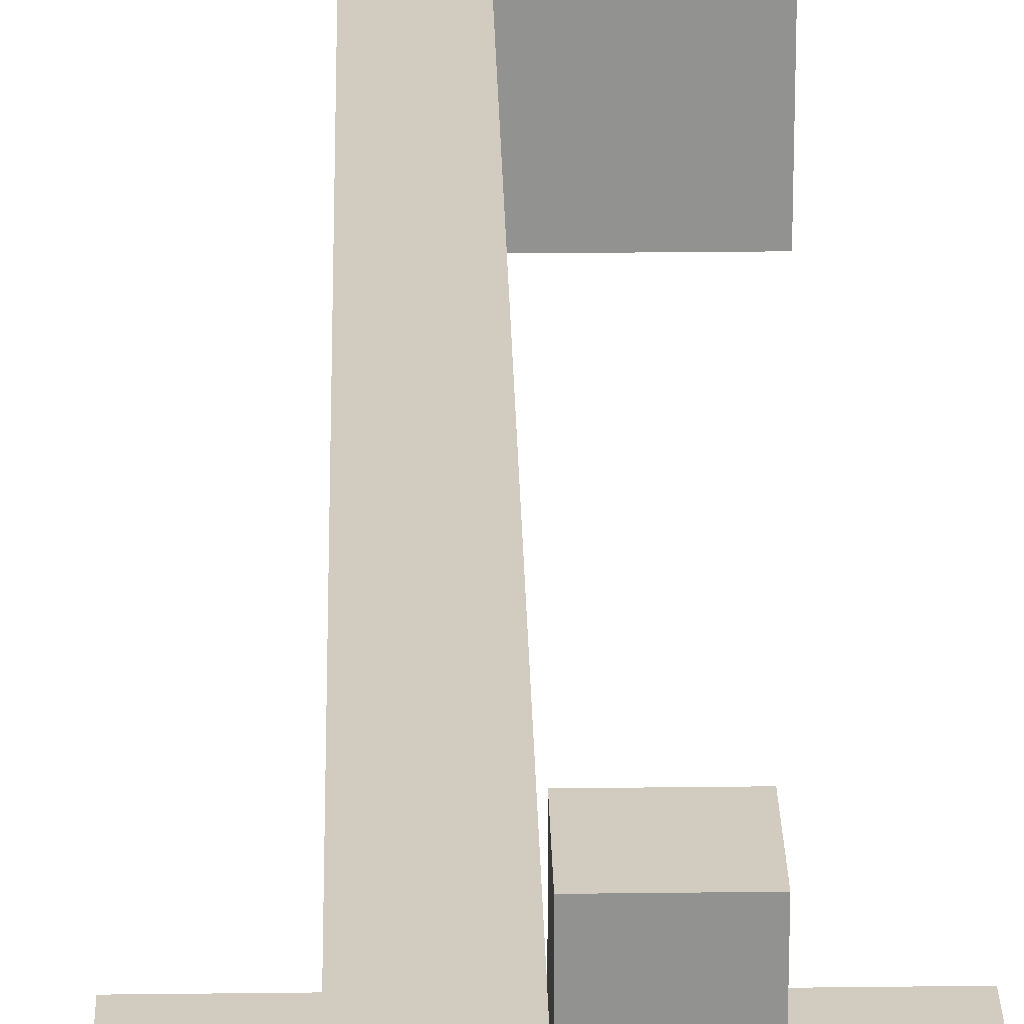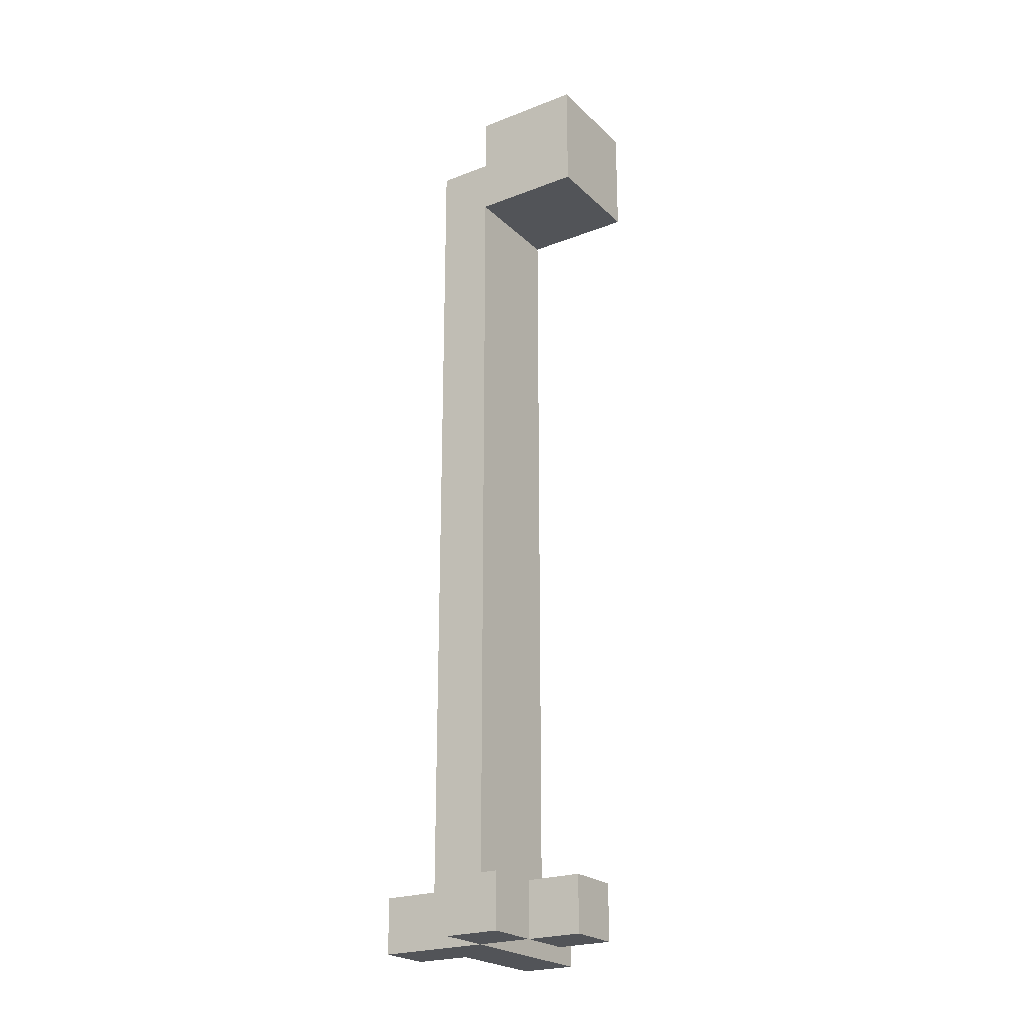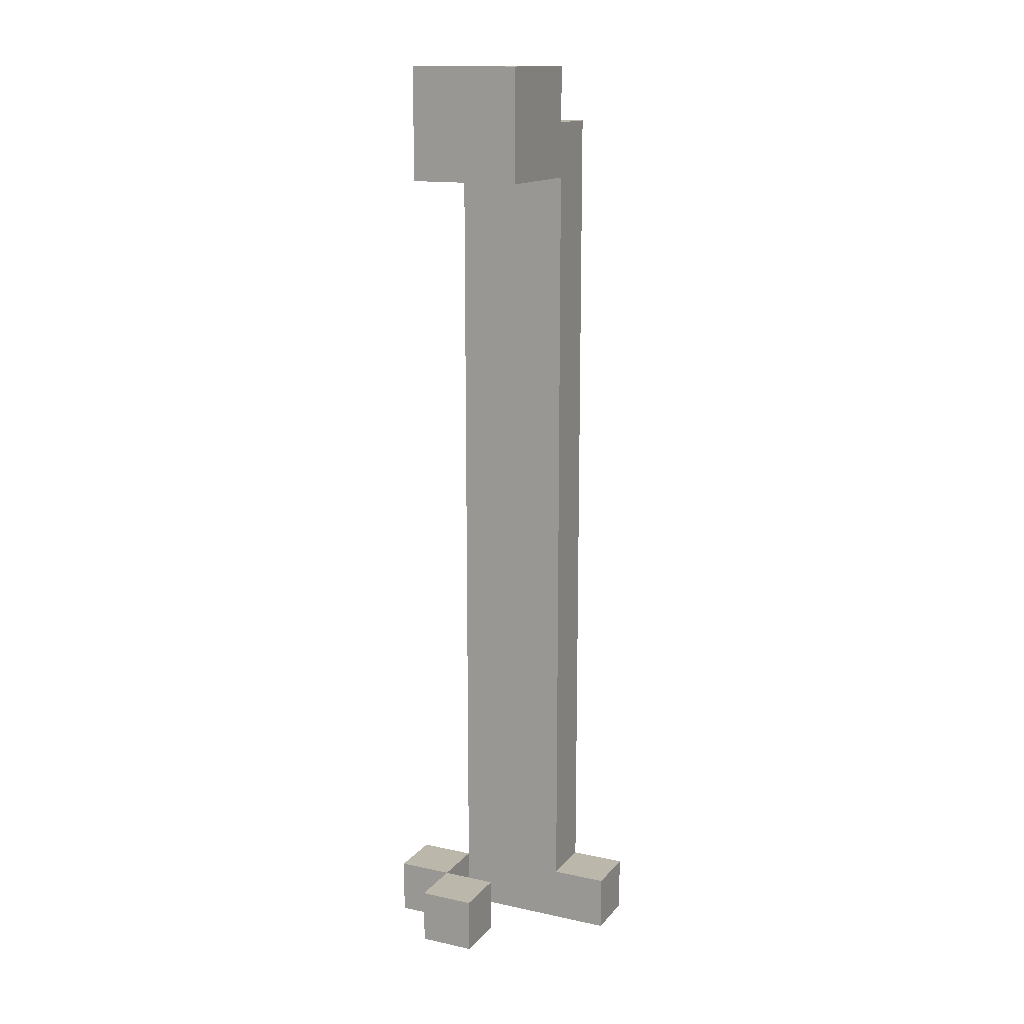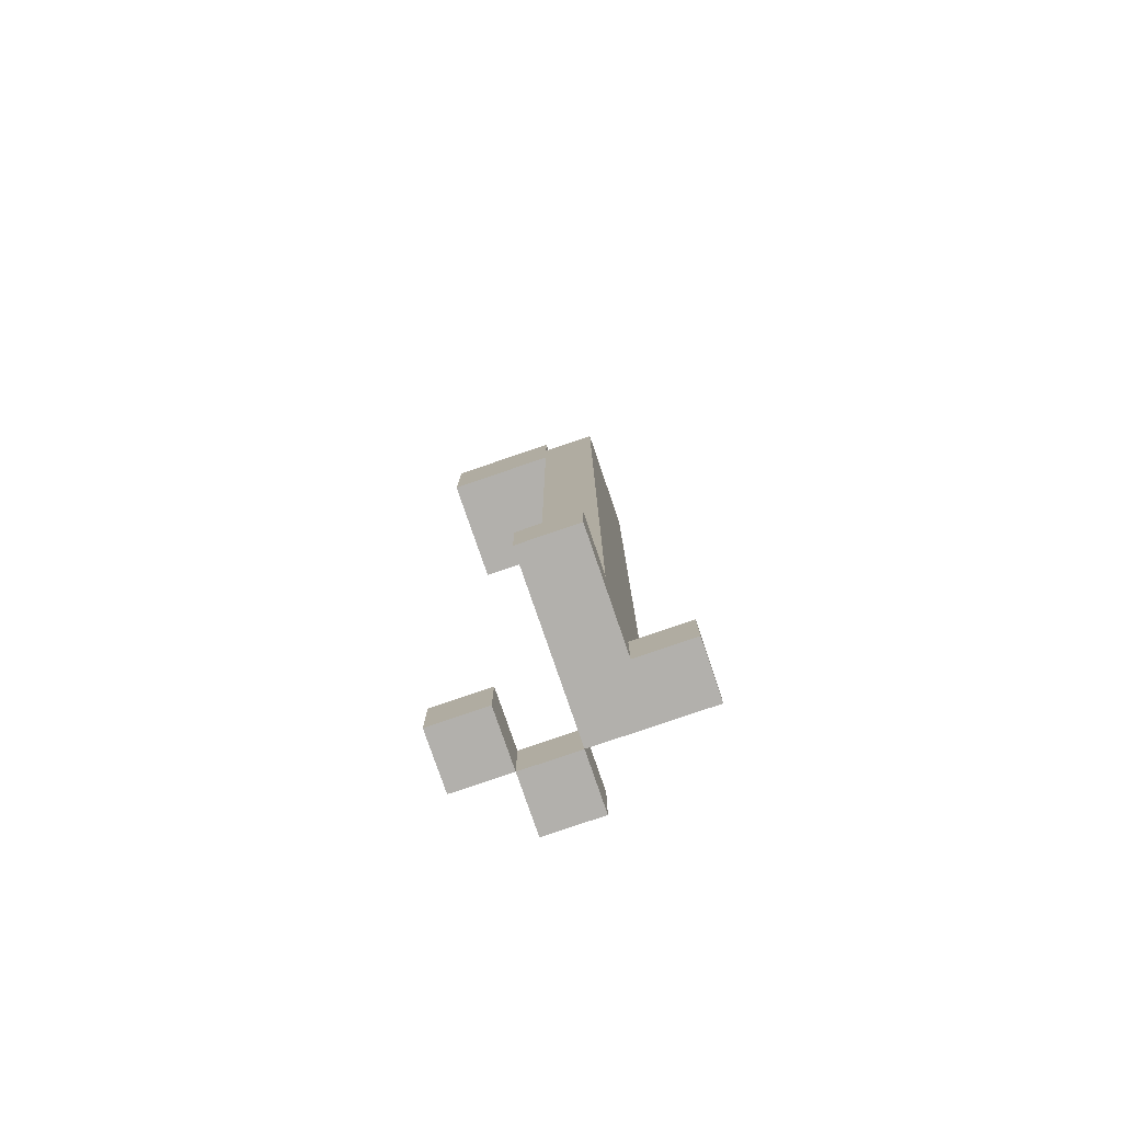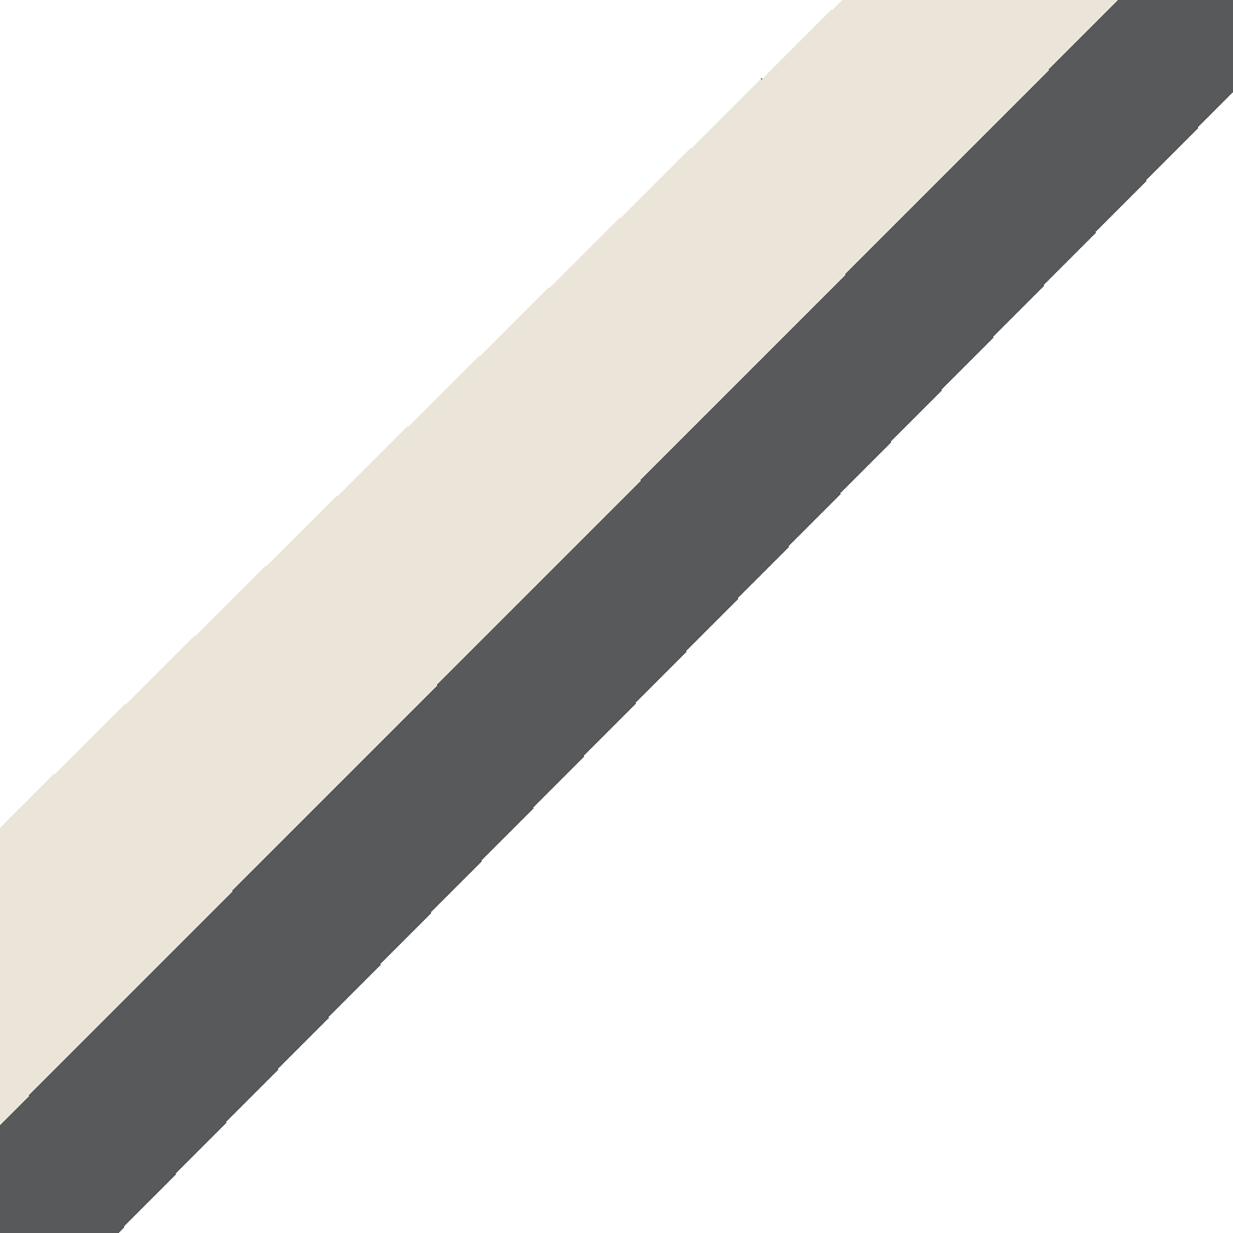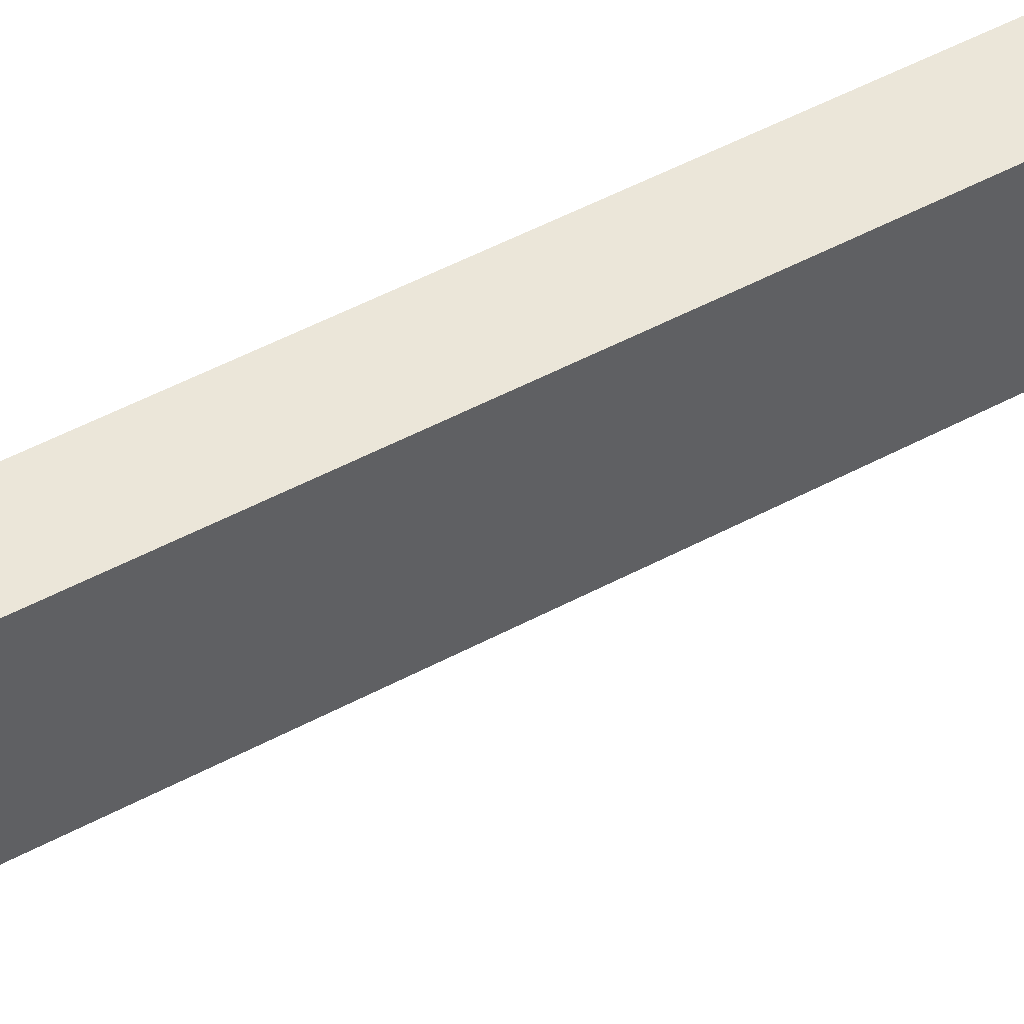
<metadata>
{"format":"obj","ext":"obj","renderer":"f3d","projection":"perspective","resolution":1024,"background":"white","views":[{"elev":23.9,"azim":-1.2,"up":"+Z"},{"elev":-23.1,"azim":33.3,"up":"+Y"},{"elev":14.5,"azim":115.2,"up":"+Y"},{"elev":-78.8,"azim":-161.1,"up":"+Y"},{"elev":59.4,"azim":40.3,"up":"+Z"},{"elev":48.0,"azim":58.6,"up":"+Z"}]}
</metadata>
<code>
o King_LavaDrop_02
v -0.2 -0.85 0.1
v -0.2 -0.85 0
v -0.2 -0.75 0.1
v -0.2 -0.75 0
v -0.1 -0.85 0
v -0.1 -0.85 -0.1
v -0.1 -0.85 -0.2
v -0.1 -0.75 0.1
v -0.1 -0.75 0
v -0.1 -0.75 -0.1
v -0.1 -0.75 -0.2
v -0.1 -0.65 0.1
v -0.1 -0.65 0
v -0.1 -0.65 -0.1
v -0.1 -0.55 0.1
v -0.1 -0.55 0
v -0.1 -0.45 0.1
v -0.1 -0.45 0
v -0.1 -0.35 0
v -0.1 -0.35 -0.1
v -0.1 -0.25 0.1
v -0.1 -0.25 0
v -0.1 -0.25 -0.1
v -0.1 -0.15 0.1
v -0.1 -0.15 0
v -0.1 -0.05 0
v -0.1 -0.05 -0.1
v -0.1 0.05 0
v -0.1 0.05 -0.1
v -0.1 0.15 0.1
v -0.1 0.15 0
v -0.1 0.35 0.1
v -0.1 0.35 0
v -0.1 0.45 0.1
v -0.1 0.45 0
v -0.1 0.45 -0.1
v -0.1 0.55 0.1
v -0.1 0.55 0
v -0.1 0.65 0.1
v -0.1 0.65 0
v -0.1 0.75 0.1
v -0.1 0.75 0
v -0.1 0.75 -0.1
v 0 -0.85 0.2
v 0 -0.85 0.1
v 0 -0.75 0.2
v 0 -0.75 0.1
v 0 0.75 0.1
v 0 0.75 0
v 0 0.75 -0.1
v 0 0.85 0.1
v 0 0.85 0
v 0 0.85 -0.1
v 0.1 -0.85 0.1
v 0.1 -0.85 0
v 0.1 -0.75 0.1
v 0.1 -0.75 0
v 0 -0.85 0.1
v 0 -0.85 0
v 0 -0.85 -0.1
v 0 -0.85 -0.2
v 0 -0.75 0.1
v 0 -0.75 -0.1
v 0 -0.75 -0.2
v 0 -0.65 0.1
v 0 -0.65 0
v 0 -0.65 -0.1
v 0 -0.55 0.1
v 0 -0.55 0
v 0 -0.45 0.1
v 0 -0.45 0
v 0 -0.35 0
v 0 -0.35 -0.1
v 0 -0.25 0.1
v 0 -0.25 0
v 0 -0.25 -0.1
v 0 -0.15 0.1
v 0 -0.15 0
v 0 -0.05 0
v 0 -0.05 -0.1
v 0 0.05 0
v 0 0.05 -0.1
v 0 0.15 0.1
v 0 0.15 0
v 0 0.35 0.1
v 0 0.35 0
v 0 0.45 0.1
v 0 0.45 0
v 0 0.45 -0.1
v 0 0.55 0.1
v 0 0.55 0
v 0 0.65 0.1
v 0 0.65 0
v 0 0.65 -0.1
v 0.1 -0.85 0.2
v 0.1 -0.85 0.1
v 0.1 -0.75 0.2
v 0.1 -0.75 0.1
v 0.2 -0.85 0.1
v 0.2 -0.85 0
v 0.2 -0.75 0.1
v 0.2 -0.75 0
v 0.2 0.65 0.1
v 0.2 0.65 0
v 0.2 0.65 -0.1
v 0.2 0.75 0.1
v 0.2 0.75 0
v 0.2 0.85 0.1
v 0.2 0.85 -0.1
v 0 -0.85 0.2
v 0 -0.75 0.2
v 0.1 -0.85 0.2
v 0.1 -0.75 0.2
v -0.2 -0.85 0.1
v -0.2 -0.75 0.1
v -0.1 -0.85 0.1
v -0.1 -0.75 0.1
v -0.1 -0.65 0.1
v -0.1 -0.55 0.1
v -0.1 -0.45 0.1
v -0.1 -0.25 0.1
v -0.1 -0.15 0.1
v -0.1 0.15 0.1
v -0.1 0.35 0.1
v -0.1 0.45 0.1
v -0.1 0.55 0.1
v -0.1 0.65 0.1
v -0.1 0.75 0.1
v 0 -0.85 0.1
v 0 -0.75 0.1
v 0 -0.65 0.1
v 0 -0.55 0.1
v 0 -0.45 0.1
v 0 -0.25 0.1
v 0 -0.15 0.1
v 0 0.15 0.1
v 0 0.35 0.1
v 0 0.45 0.1
v 0 0.55 0.1
v 0 0.65 0.1
v 0 0.75 0.1
v 0 0.85 0.1
v 0.1 -0.85 0.1
v 0.1 -0.75 0.1
v 0.2 -0.85 0.1
v 0.2 -0.75 0.1
v 0.2 0.65 0.1
v 0.2 0.75 0.1
v 0.2 0.85 0.1
v 0 -0.85 0.1
v 0 -0.75 0.1
v 0.1 -0.85 0.1
v 0.1 -0.75 0.1
v -0.2 -0.85 0
v -0.2 -0.75 0
v -0.1 -0.85 0
v -0.1 -0.75 0
v 0.1 -0.85 0
v 0.1 -0.75 0
v 0.2 -0.85 0
v 0.2 -0.75 0
v -0.1 -0.75 -0.1
v -0.1 -0.65 -0.1
v -0.1 -0.35 -0.1
v -0.1 -0.25 -0.1
v -0.1 -0.05 -0.1
v -0.1 0.05 -0.1
v -0.1 0.45 -0.1
v -0.1 0.75 -0.1
v 0 -0.75 -0.1
v 0 -0.65 -0.1
v 0 -0.35 -0.1
v 0 -0.25 -0.1
v 0 -0.05 -0.1
v 0 0.05 -0.1
v 0 0.45 -0.1
v 0 0.65 -0.1
v 0 0.75 -0.1
v 0 0.85 -0.1
v 0.1 0.65 -0.1
v 0.1 0.85 -0.1
v 0.2 0.65 -0.1
v 0.2 0.85 -0.1
v -0.1 -0.85 -0.2
v -0.1 -0.75 -0.2
v 0 -0.85 -0.2
v 0 -0.75 -0.2
v 0 -0.85 0.2
v 0.1 -0.85 0.2
v -0.2 -0.85 0.1
v -0.1 -0.85 0.1
v 0 -0.85 0.1
v 0.1 -0.85 0.1
v 0.2 -0.85 0.1
v -0.2 -0.85 0
v -0.1 -0.85 0
v 0 -0.85 0
v 0.1 -0.85 0
v 0.2 -0.85 0
v -0.1 -0.85 -0.1
v 0 -0.85 -0.1
v -0.1 -0.85 -0.2
v 0 -0.85 -0.2
v 0 0.65 0.1
v 0.2 0.65 0.1
v 0 0.65 0
v 0.1 0.65 0
v 0.2 0.65 0
v 0 0.65 -0.1
v 0.1 0.65 -0.1
v 0.2 0.65 -0.1
v 0 -0.75 0.2
v 0.1 -0.75 0.2
v -0.2 -0.75 0.1
v -0.1 -0.75 0.1
v 0 -0.75 0.1
v 0.1 -0.75 0.1
v 0.2 -0.75 0.1
v -0.2 -0.75 0
v -0.1 -0.75 0
v 0.1 -0.75 0
v 0.2 -0.75 0
v -0.1 -0.75 -0.1
v 0 -0.75 -0.1
v -0.1 -0.75 -0.2
v 0 -0.75 -0.2
v -0.1 0.75 0.1
v 0 0.75 0.1
v -0.1 0.75 0
v 0 0.75 0
v -0.1 0.75 -0.1
v 0 0.75 -0.1
v 0 0.85 0.1
v 0.2 0.85 0.1
v 0 0.85 0
v 0.1 0.85 0
v 0 0.85 -0.1
v 0.1 0.85 -0.1
v 0.2 0.85 -0.1
f 3 2 1
f 4 2 3
f 9 6 5
f 10 7 6
f 10 6 9
f 11 7 10
f 12 9 8
f 13 10 9
f 13 9 12
f 14 10 13
f 15 13 12
f 16 14 13
f 16 13 15
f 17 16 15
f 18 14 16
f 18 16 17
f 19 18 17
f 19 14 18
f 20 14 19
f 21 19 17
f 22 20 19
f 22 19 21
f 23 20 22
f 24 22 21
f 24 23 22
f 25 23 24
f 26 25 24
f 26 23 25
f 27 23 26
f 28 26 24
f 28 27 26
f 29 27 28
f 30 28 24
f 31 29 28
f 31 28 30
f 32 31 30
f 33 29 31
f 33 31 32
f 34 33 32
f 35 29 33
f 35 33 34
f 36 29 35
f 37 35 34
f 38 36 35
f 38 35 37
f 39 38 37
f 40 36 38
f 40 38 39
f 41 40 39
f 42 36 40
f 42 40 41
f 43 36 42
f 46 45 44
f 47 45 46
f 51 49 48
f 52 50 49
f 52 49 51
f 53 50 52
f 56 55 54
f 57 55 56
f 58 59 62
f 60 61 63
f 59 60 63
f 63 61 64
f 62 59 65
f 59 63 66
f 65 59 66
f 66 63 67
f 65 66 68
f 66 67 69
f 68 66 69
f 68 69 70
f 69 67 71
f 70 69 71
f 70 71 72
f 71 67 72
f 72 67 73
f 70 72 74
f 72 73 75
f 74 72 75
f 75 73 76
f 74 75 77
f 75 76 77
f 77 76 78
f 77 78 79
f 78 76 79
f 79 76 80
f 77 79 81
f 79 80 81
f 81 80 82
f 77 81 83
f 81 82 84
f 83 81 84
f 83 84 85
f 84 82 86
f 85 84 86
f 85 86 87
f 86 82 88
f 87 86 88
f 88 82 89
f 87 88 90
f 88 89 91
f 90 88 91
f 90 91 92
f 91 89 93
f 92 91 93
f 93 89 94
f 95 96 97
f 97 96 98
f 99 100 101
f 101 100 102
f 103 104 106
f 104 105 107
f 106 104 107
f 106 107 108
f 107 105 109
f 108 107 109
f 112 111 110
f 113 111 112
f 116 115 114
f 117 115 116
f 129 117 116
f 129 118 117
f 130 118 129
f 131 119 118
f 131 118 130
f 132 120 119
f 132 119 131
f 133 121 120
f 133 120 132
f 134 122 121
f 134 121 133
f 135 123 122
f 135 122 134
f 136 124 123
f 136 123 135
f 137 125 124
f 137 124 136
f 138 126 125
f 138 125 137
f 139 127 126
f 139 126 138
f 140 128 127
f 140 127 139
f 141 128 140
f 145 144 143
f 146 144 145
f 147 141 140
f 148 142 141
f 148 141 147
f 149 142 148
f 150 151 152
f 152 151 153
f 154 155 156
f 156 155 157
f 158 159 160
f 160 159 161
f 162 163 170
f 163 164 171
f 170 163 171
f 164 165 172
f 171 164 172
f 165 166 173
f 172 165 173
f 166 167 174
f 173 166 174
f 167 168 175
f 174 167 175
f 168 169 176
f 175 168 176
f 176 169 177
f 177 169 178
f 178 179 180
f 177 178 180
f 180 179 181
f 180 181 182
f 182 181 183
f 184 185 186
f 186 185 187
f 192 189 188
f 193 189 192
f 195 191 190
f 196 192 191
f 196 191 195
f 197 192 196
f 198 194 193
f 199 194 198
f 200 197 196
f 201 197 200
f 202 201 200
f 203 201 202
f 206 205 204
f 207 205 206
f 208 205 207
f 209 207 206
f 210 208 207
f 210 207 209
f 211 208 210
f 212 213 216
f 216 213 217
f 214 215 219
f 219 215 220
f 217 218 221
f 221 218 222
f 223 224 225
f 225 224 226
f 227 228 229
f 229 228 230
f 229 230 231
f 231 230 232
f 233 234 235
f 235 234 236
f 235 236 237
f 236 234 238
f 237 236 238
f 238 234 239

</code>
